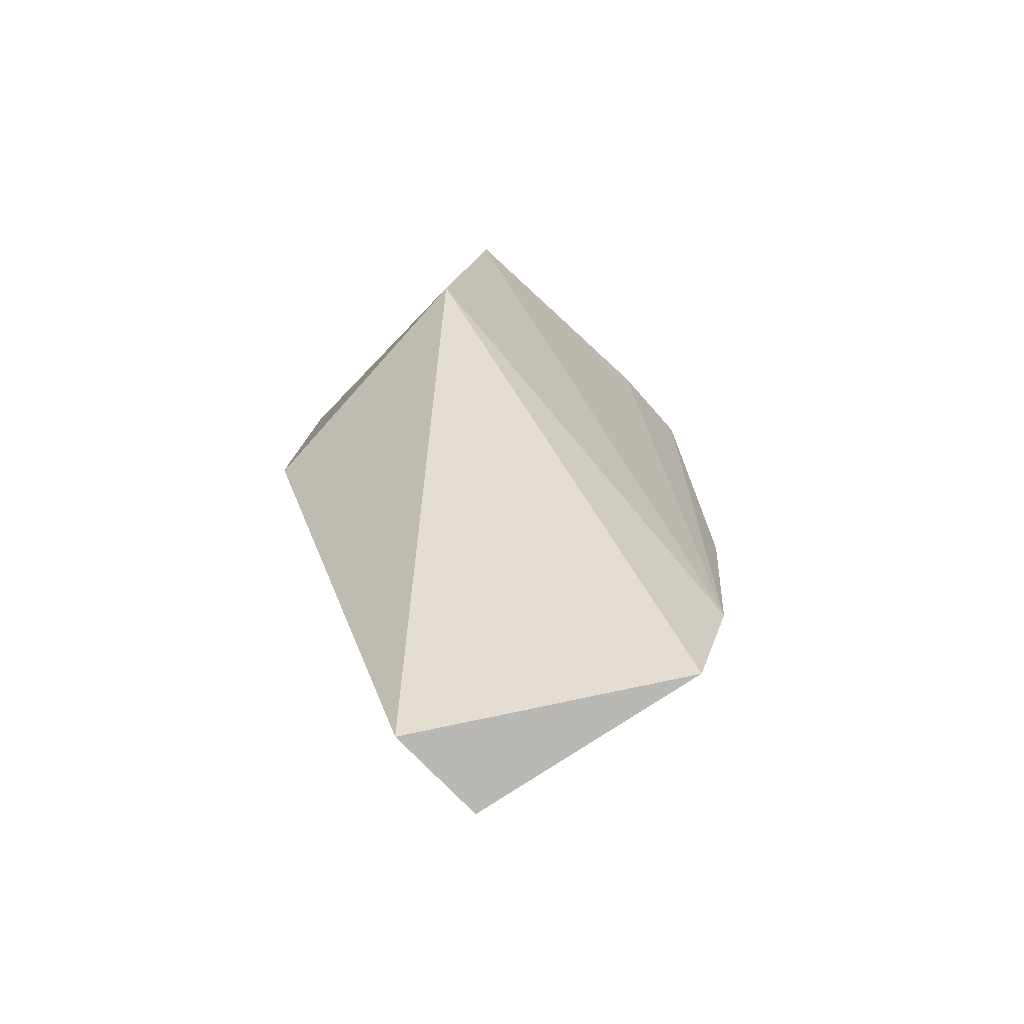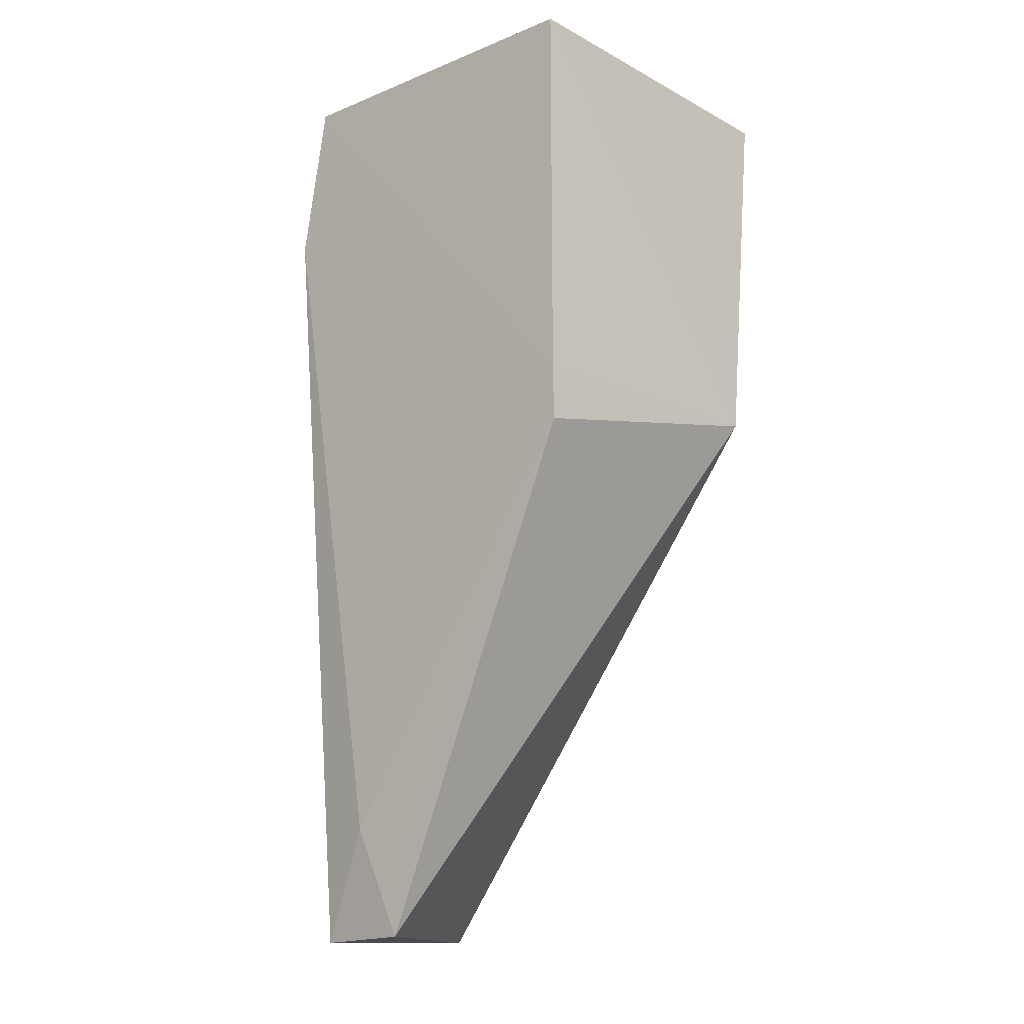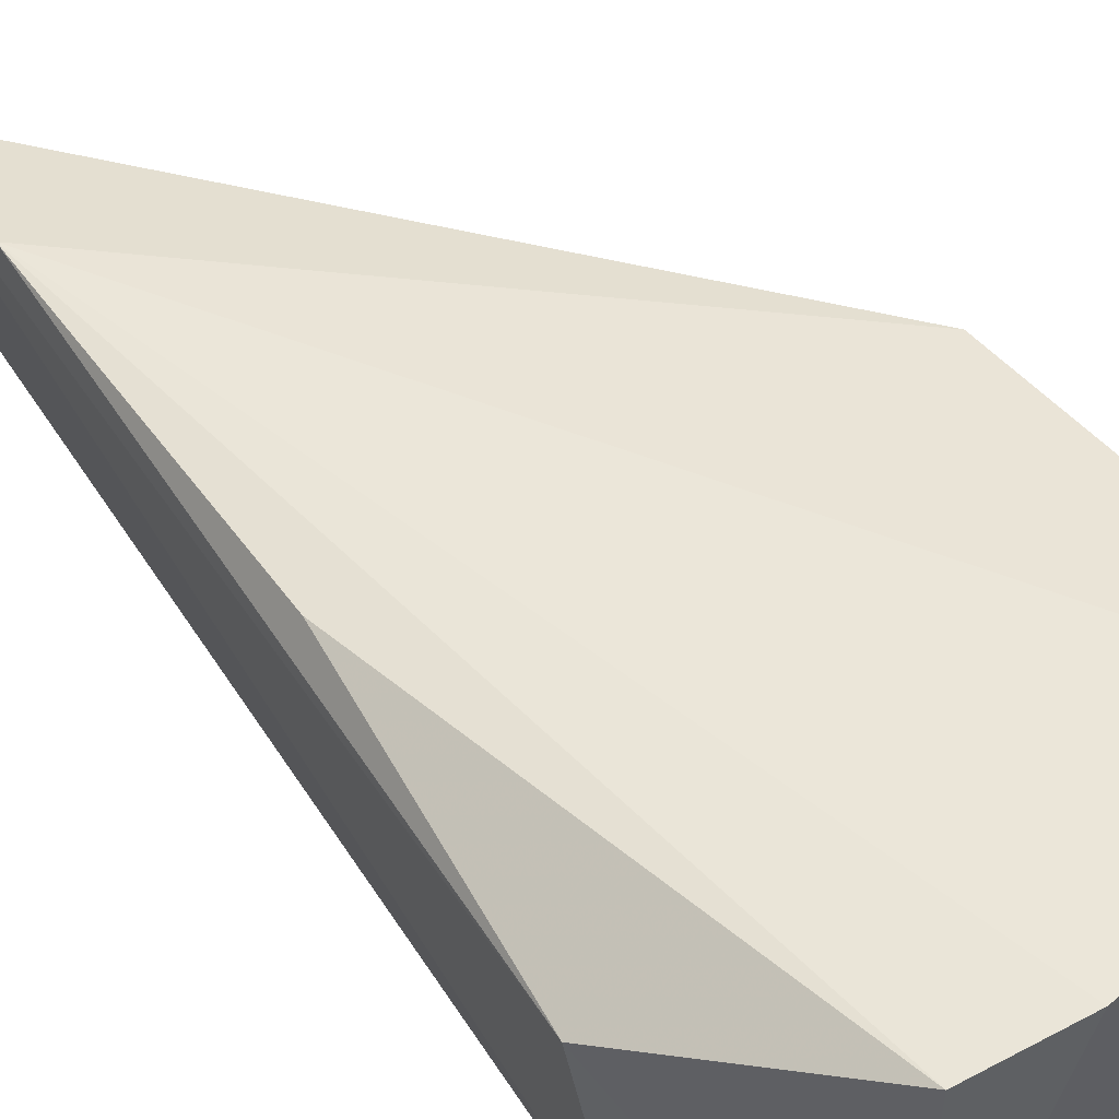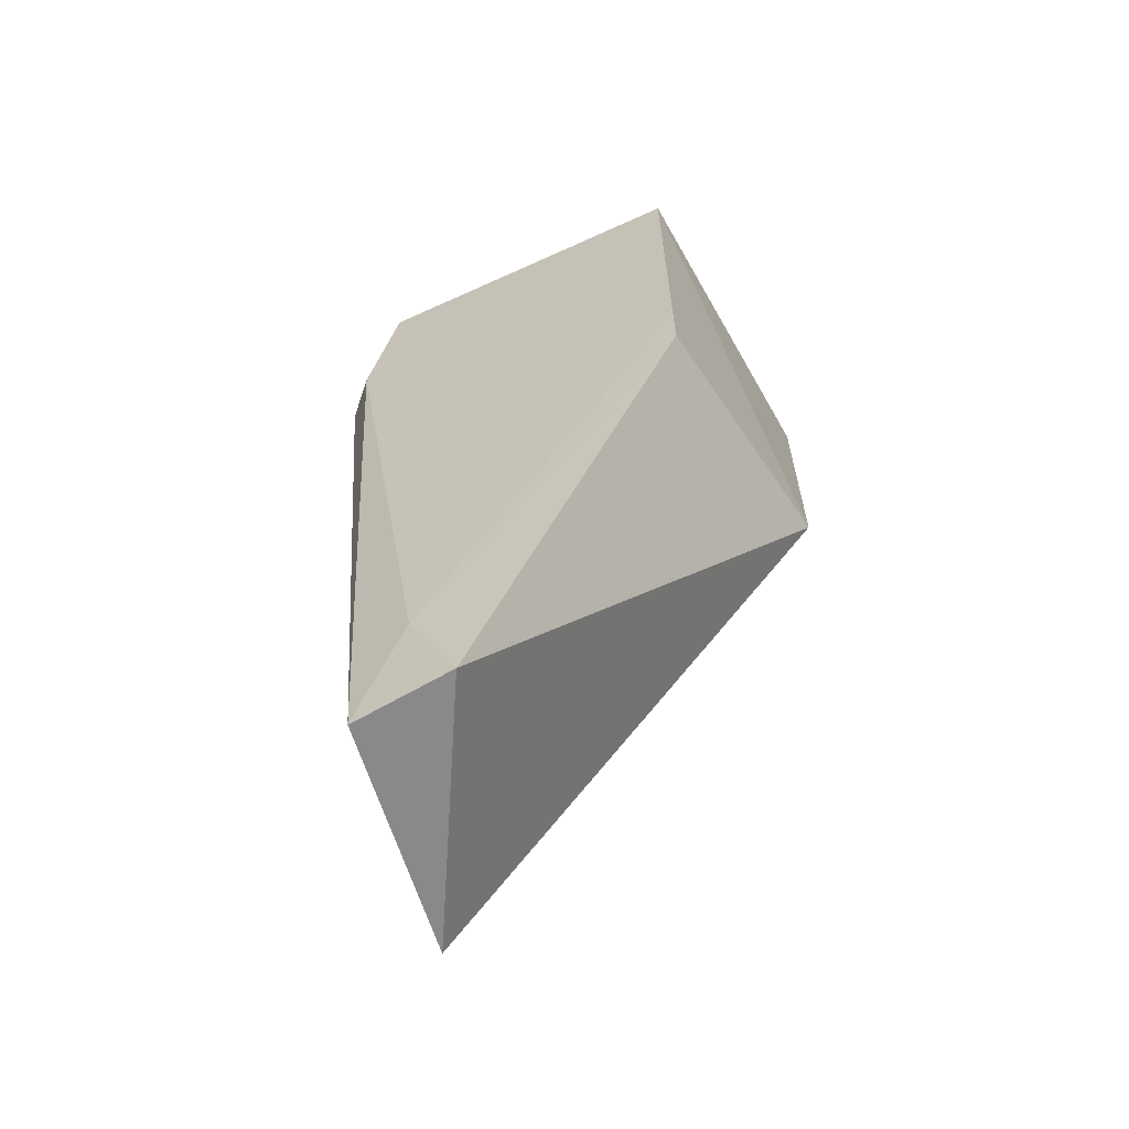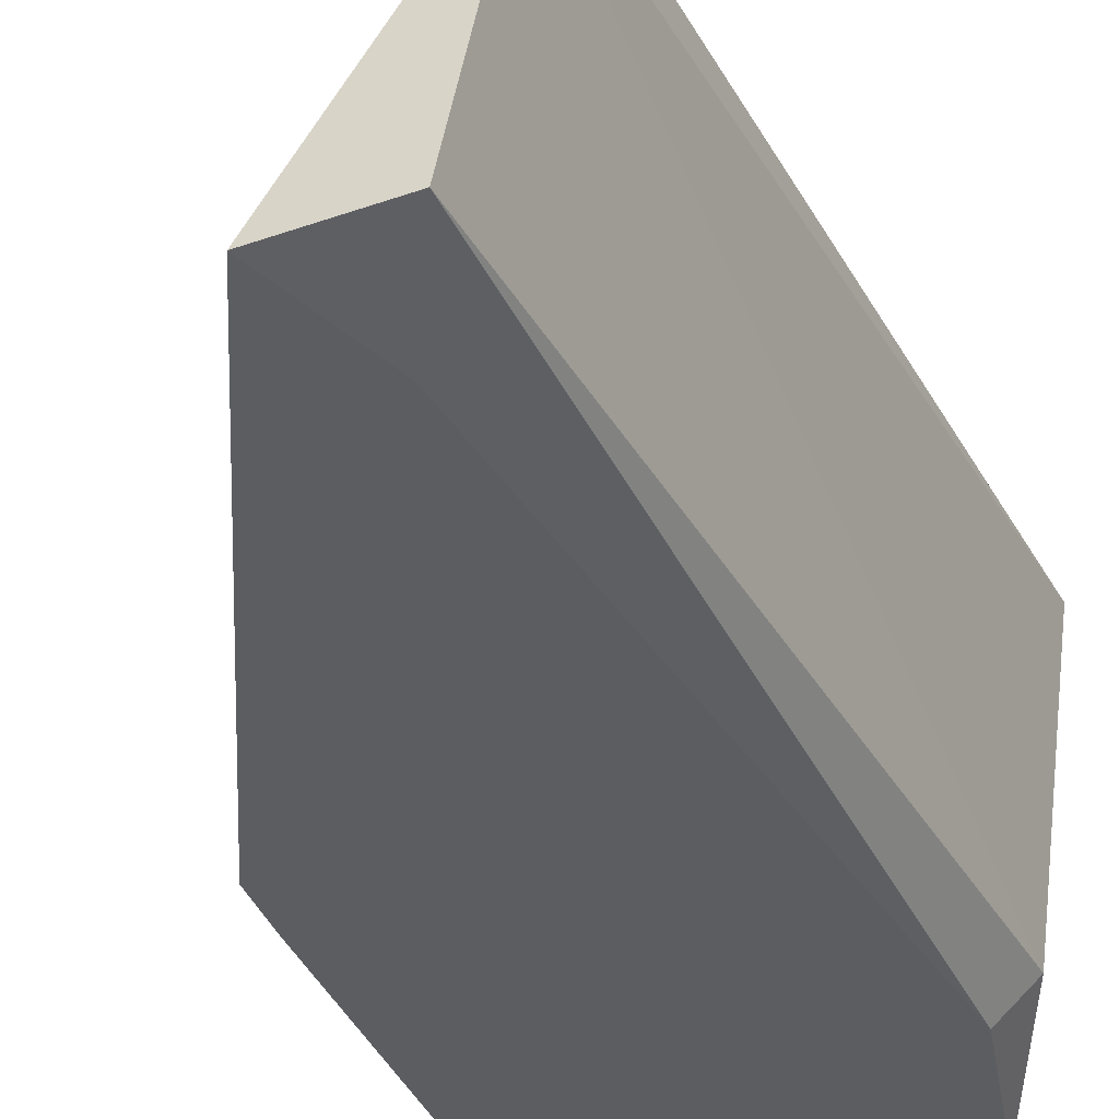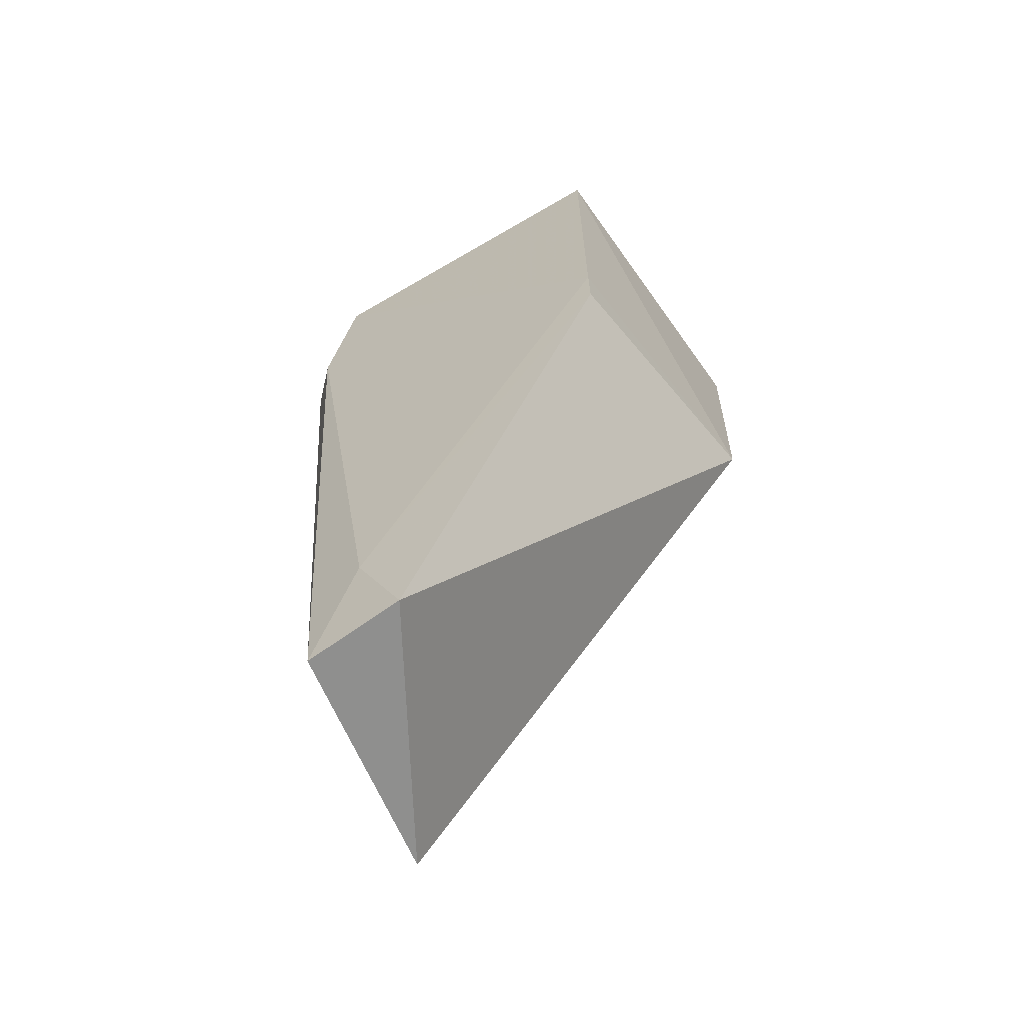
<metadata>
{"format":"obj","ext":"obj","renderer":"f3d","projection":"perspective","resolution":1024,"background":"white","views":[{"elev":-79.6,"azim":-47.4,"up":"+Y"},{"elev":-15.6,"azim":-137.2,"up":"+Y"},{"elev":53.5,"azim":142.5,"up":"+Z"},{"elev":-64.8,"azim":-152.8,"up":"+Y"},{"elev":-36.6,"azim":20.7,"up":"+Z"},{"elev":-66.4,"azim":-147.0,"up":"+Y"}]}
</metadata>
<code>
v 0.02831 0.06841 0.02629
v 0.03074 0.002539 0.01948
v 0.03324 0.05773 0.003191
v 0.004665 0.06896 0.001921
v 0.002942 0.04101 0.02145
v 0.02052 0.001997 0.002462
v 0.02862 0.06878 0.0007633
v 0.03585 0.05717 0.0218
v 0.0317 0.01375 0.02214
v 0.003506 0.06757 0.0249
v 0.02771 0.001823 0.002774
v 0.004752 0.0374 0.002147
v 0.0219 0.06935 0.02637
v 0.03309 0.03764 0.02351
v 0.03079 0.05752 0.00083
v 0.00472 0.04146 0.002021
v 0.0239 0.009793 0.001989
f 6 2 5
f 8 2 3
f 8 7 1
f 8 3 7
f 9 5 2
f 9 2 8
f 10 4 5
f 10 5 9
f 11 3 2
f 11 2 6
f 12 6 5
f 13 7 4
f 13 1 7
f 13 4 10
f 13 10 9
f 13 9 1
f 14 9 8
f 14 8 1
f 14 1 9
f 15 7 3
f 15 3 11
f 16 12 5
f 16 5 4
f 16 4 7
f 16 7 15
f 17 15 11
f 17 11 6
f 17 16 15
f 17 6 12
f 17 12 16

</code>
